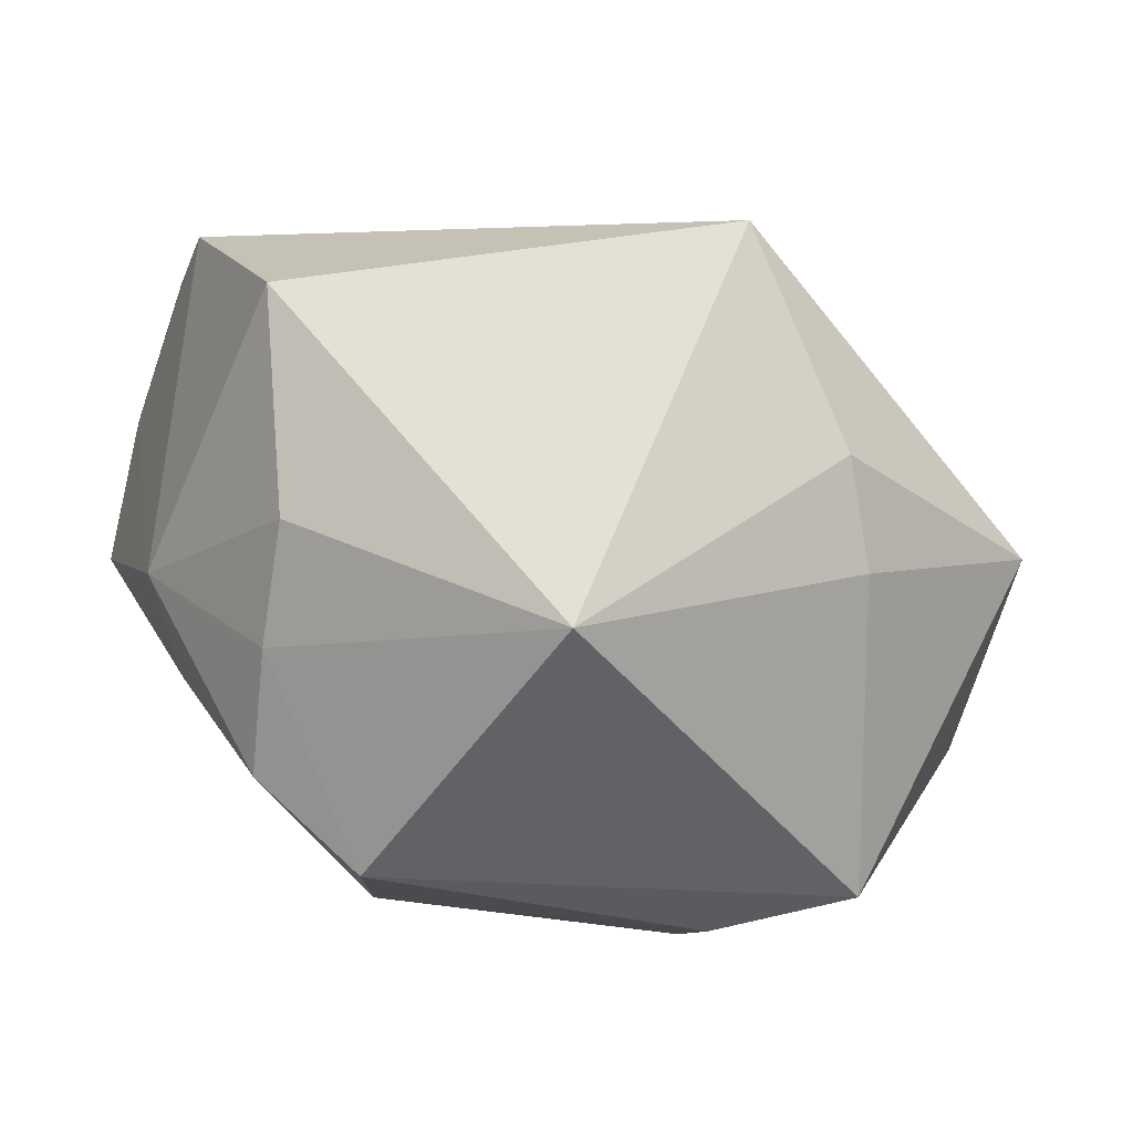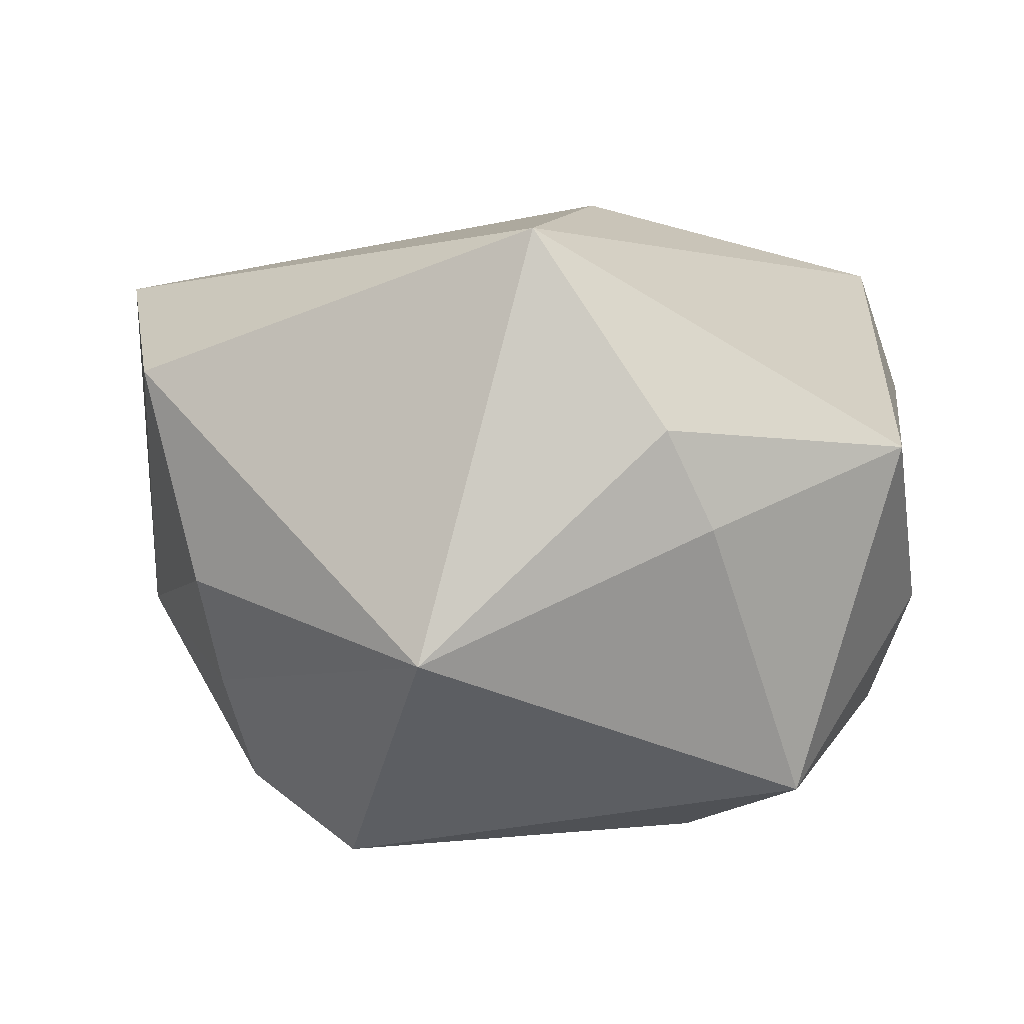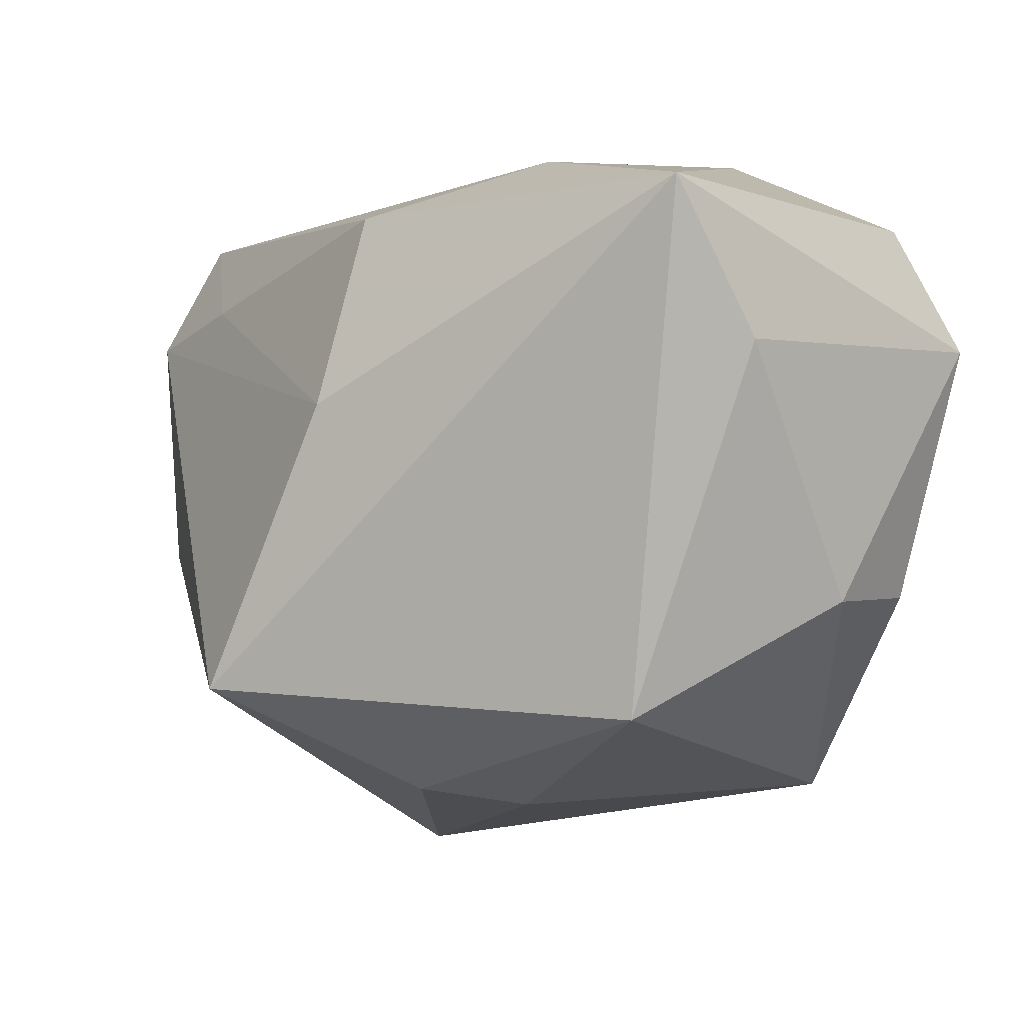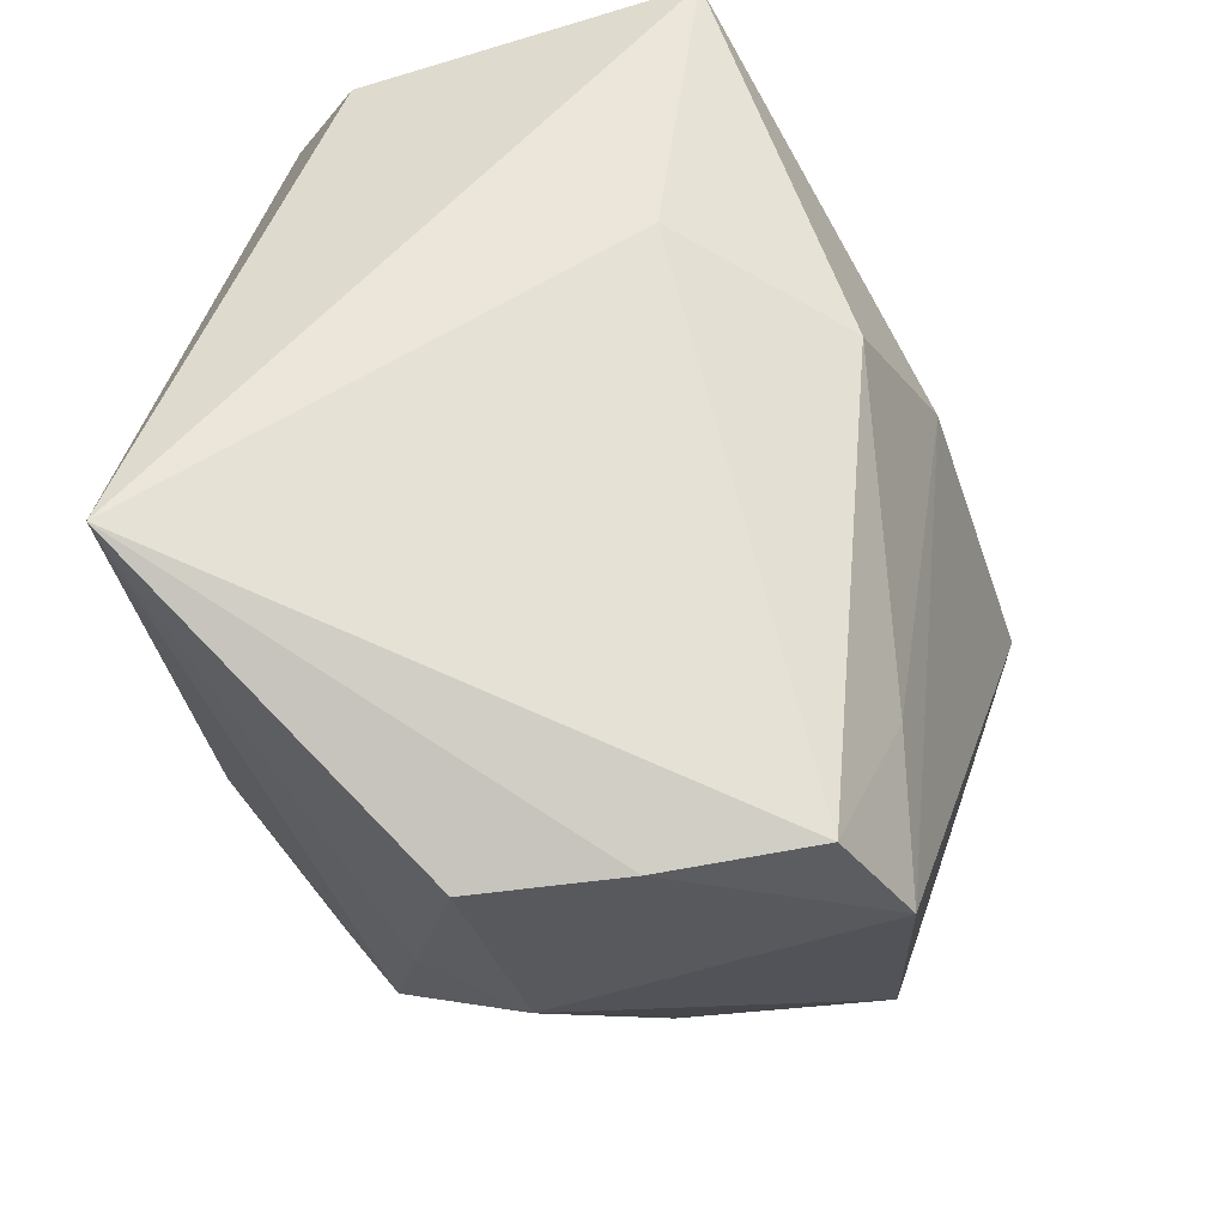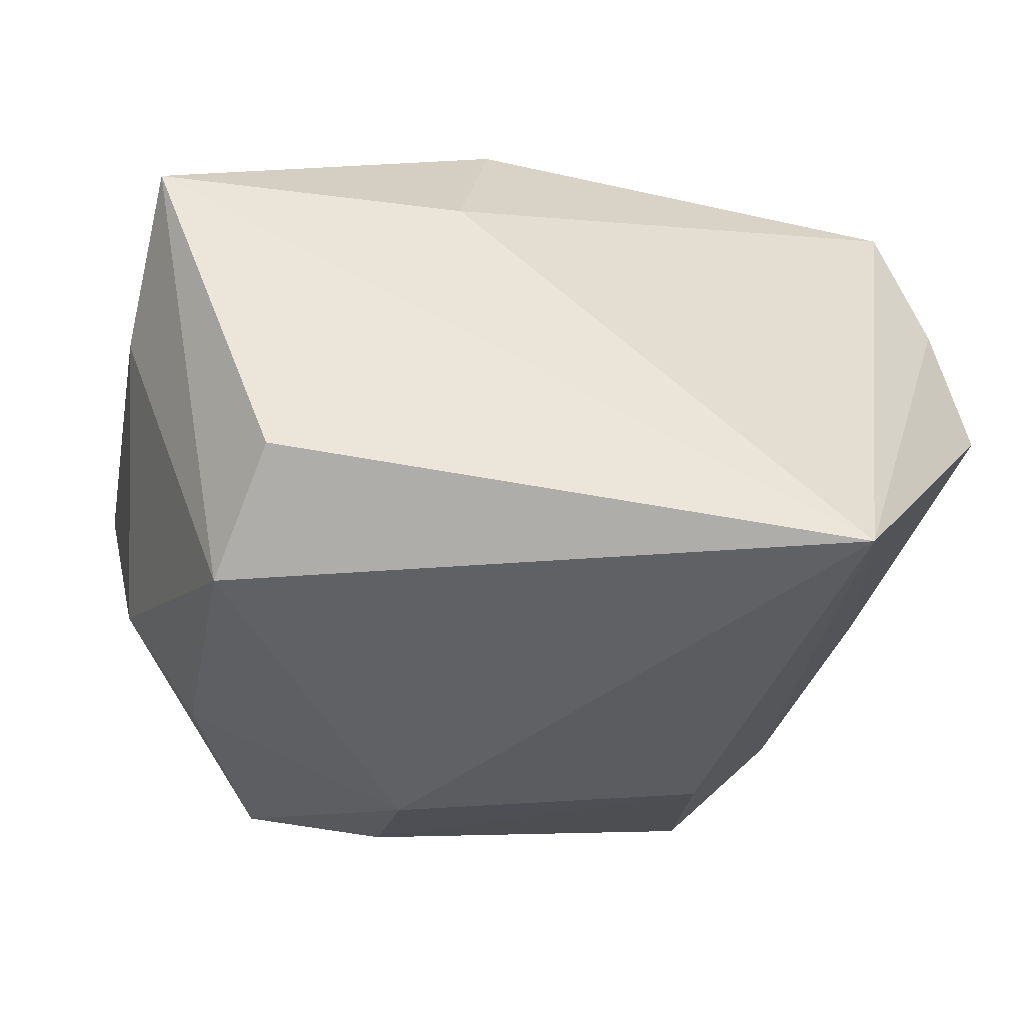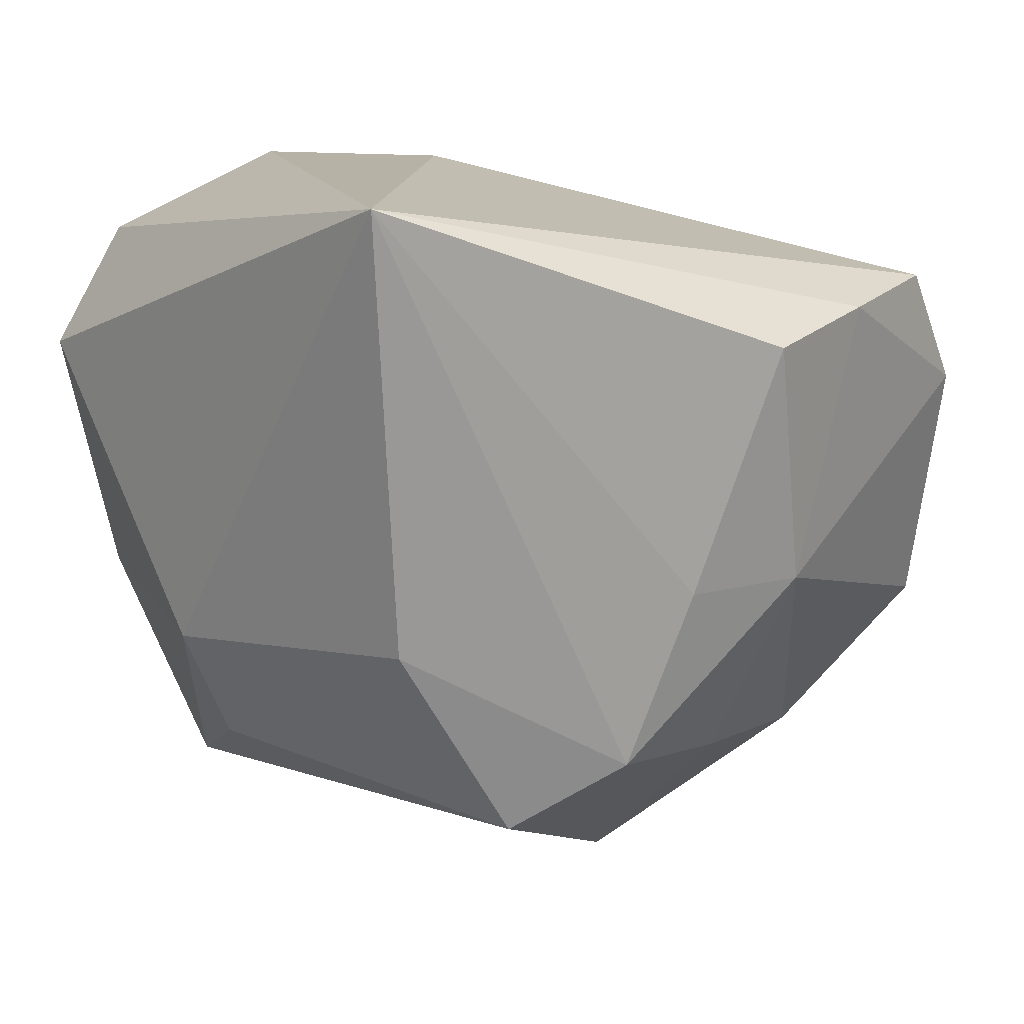
<metadata>
{"format":"obj","ext":"obj","renderer":"f3d","projection":"perspective","resolution":1024,"background":"white","views":[{"elev":17.0,"azim":-11.9,"up":"+Z"},{"elev":-61.5,"azim":18.0,"up":"+Y"},{"elev":7.3,"azim":71.5,"up":"+Y"},{"elev":56.3,"azim":-78.4,"up":"+Y"},{"elev":-46.7,"azim":166.3,"up":"+Z"},{"elev":13.4,"azim":-129.7,"up":"+Y"}]}
</metadata>
<code>
v -0.03517 0.01167 0.03531
v -0.008312 -0.04309 0.009745
v 0.04209 -0.01942 0.005766
v -0.02567 0.03353 -0.03379
v 0.02999 0.02637 -0.02718
v -0.03335 -0.02322 0.003062
v 0.04358 0.03214 0.002257
v 0.02057 -0.02994 0.02029
v 0.02202 -0.0321 0.009393
v -0.03456 -0.02234 -0.009872
v 0.008759 -0.01431 -0.03379
v 0.01381 0.03353 0.004235
v 0.03233 0.01412 -0.03379
v -0.04163 0.02188 0.01406
v 0.03897 -0.009725 -0.01771
v -0.03956 -0.004502 -0.005939
v -0.03644 0.02323 0.02837
v -0.04538 0.0198 -0.0003883
v 0.01339 -0.01966 0.04052
v 0.04371 0.01669 -0.005818
v -0.02061 0.0167 0.03161
v -0.02195 -0.01077 -0.02841
v 0.008852 -0.02592 -0.02822
v 0.02193 -0.03245 -0.02296
v 0.01705 0.009332 0.02991
v -0.03138 -0.02349 0.01544
v -0.03082 -0.0126 0.03512
v -0.04261 -0.004003 0.00505
v -0.02562 -0.02979 -0.01766
v 0.03111 -0.01112 -0.02814
v 0.009869 0.02765 0.02281
f 8 19 2
f 4 12 7
f 27 19 1
f 2 19 27
f 4 18 14
f 2 29 24
f 19 7 25
f 1 19 25
f 28 27 1
f 1 14 28
f 28 14 18
f 1 25 21
f 9 8 2
f 2 24 9
f 10 28 16
f 16 28 18
f 4 10 16
f 16 18 4
f 27 28 26
f 2 27 26
f 17 12 4
f 4 14 17
f 17 14 1
f 1 21 17
f 31 25 7
f 31 21 25
f 31 17 21
f 31 7 12
f 12 17 31
f 3 9 24
f 20 7 3
f 8 9 3
f 3 7 19
f 19 8 3
f 4 11 22
f 22 10 4
f 22 29 10
f 23 24 29
f 23 11 24
f 29 22 23
f 23 22 11
f 13 7 20
f 13 11 4
f 6 28 10
f 6 26 28
f 2 26 6
f 6 29 2
f 10 29 6
f 24 11 30
f 11 13 30
f 7 13 5
f 4 7 5
f 5 13 4
f 15 3 24
f 24 30 15
f 20 3 15
f 15 13 20
f 15 30 13

</code>
